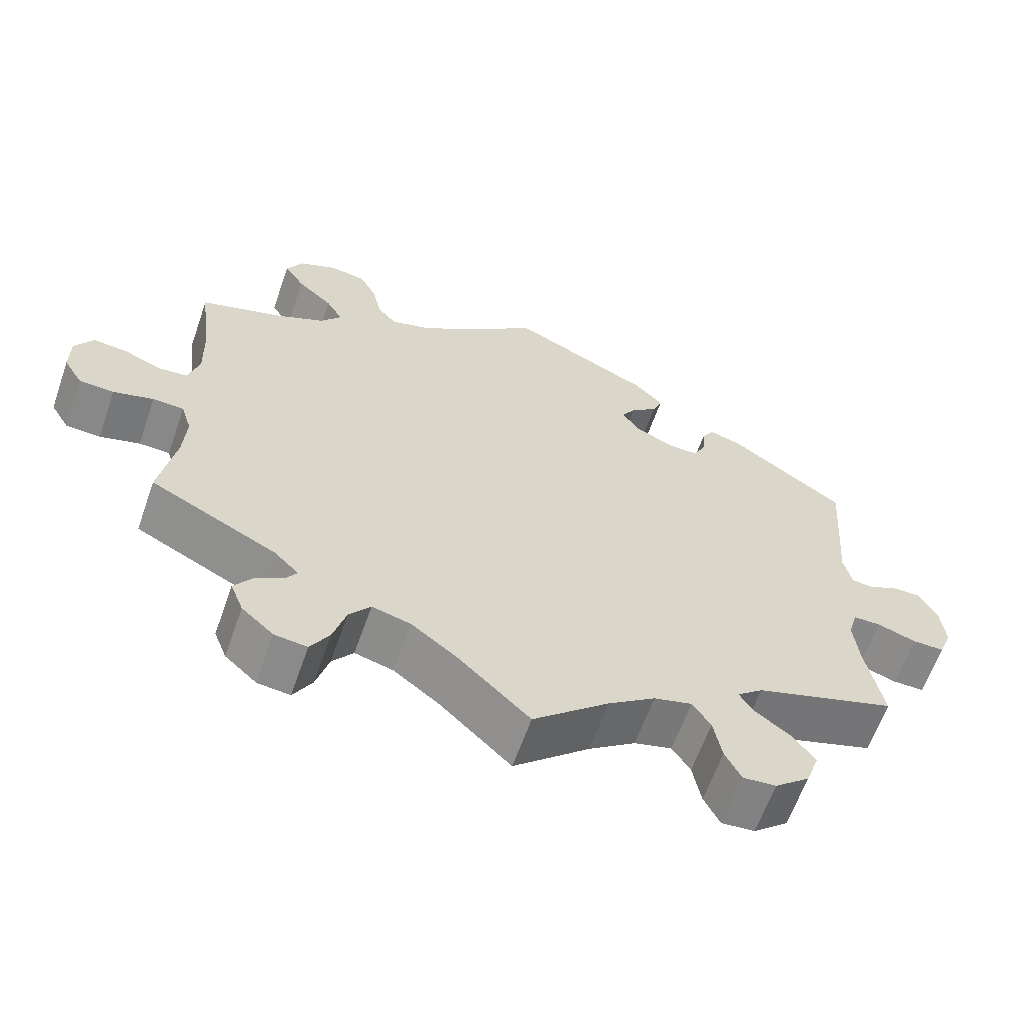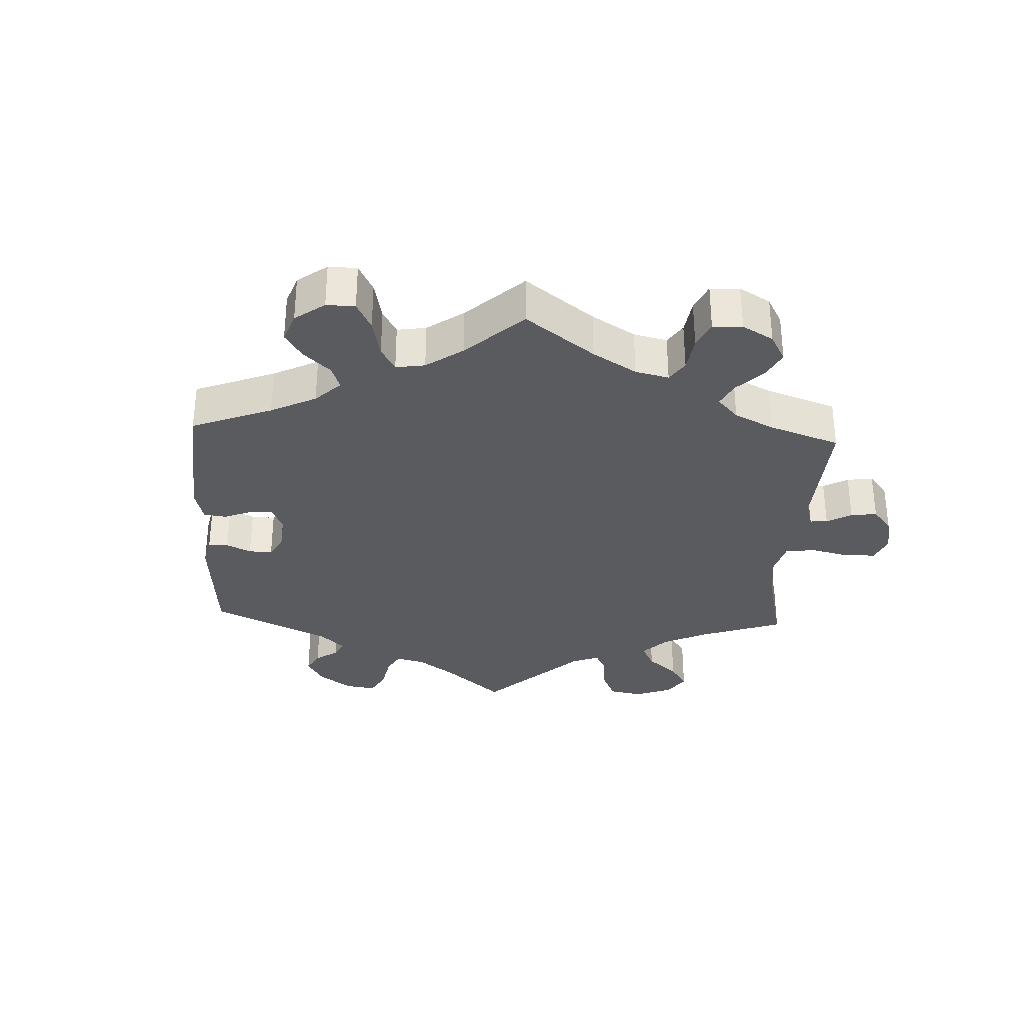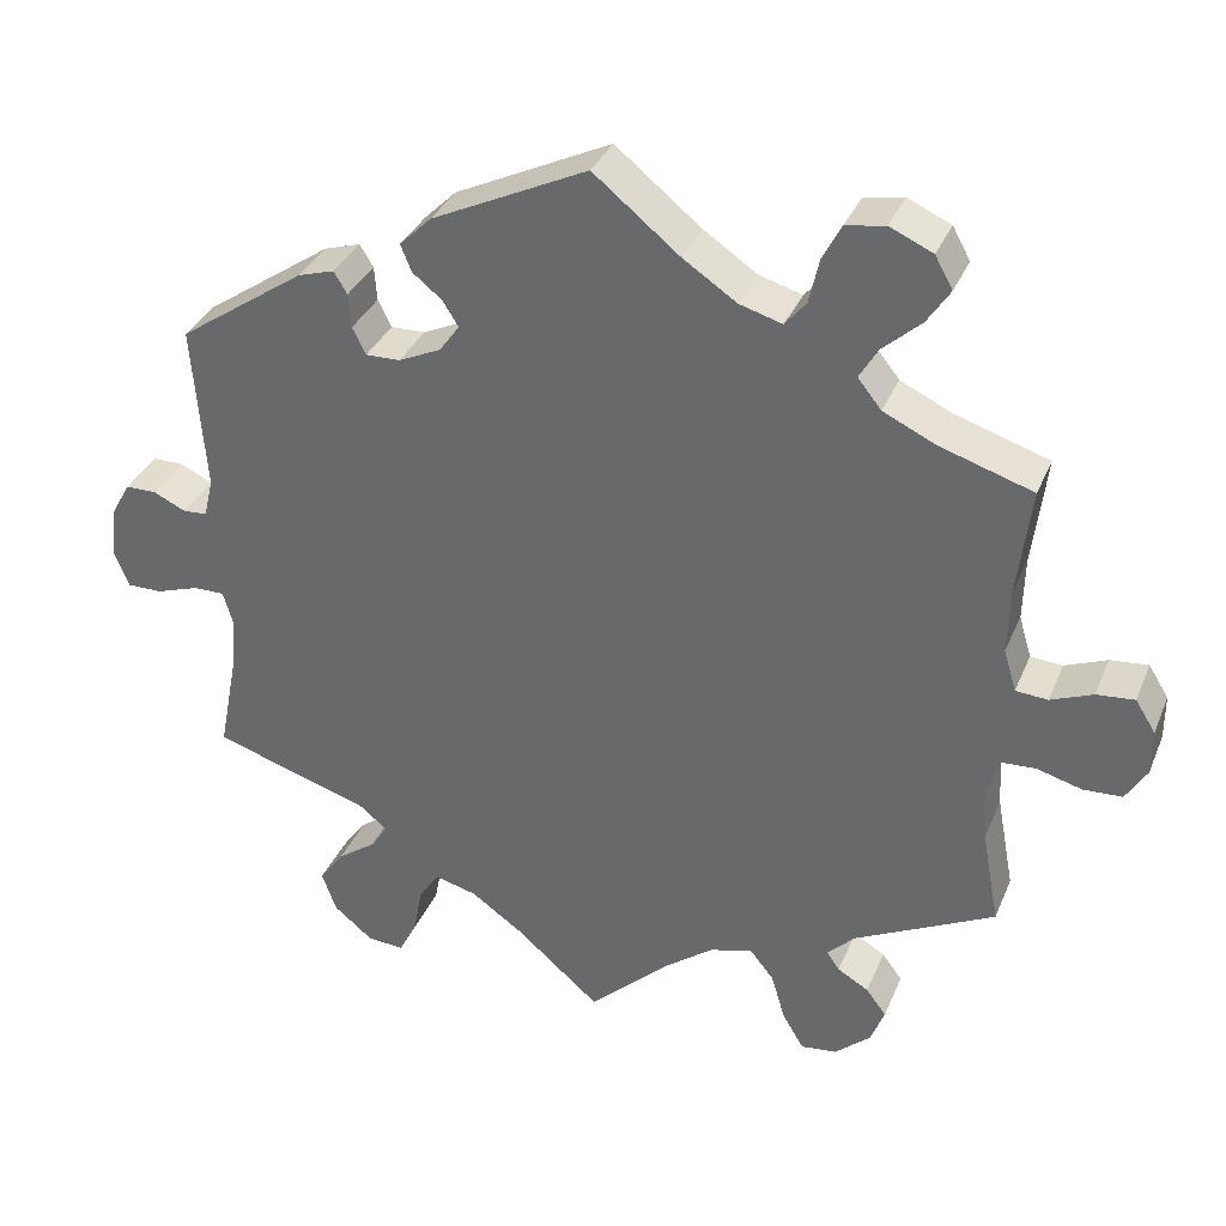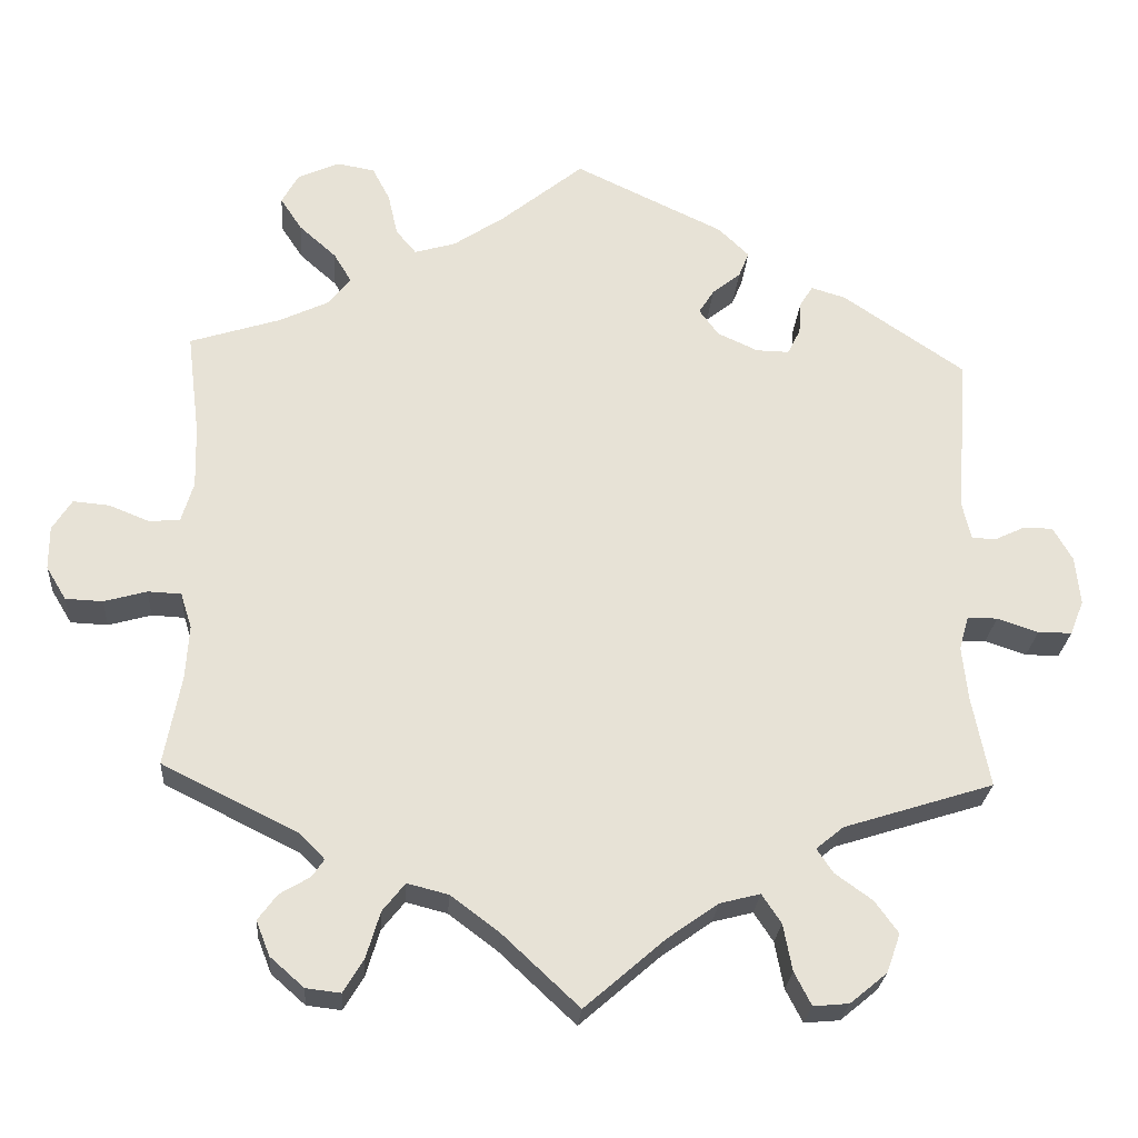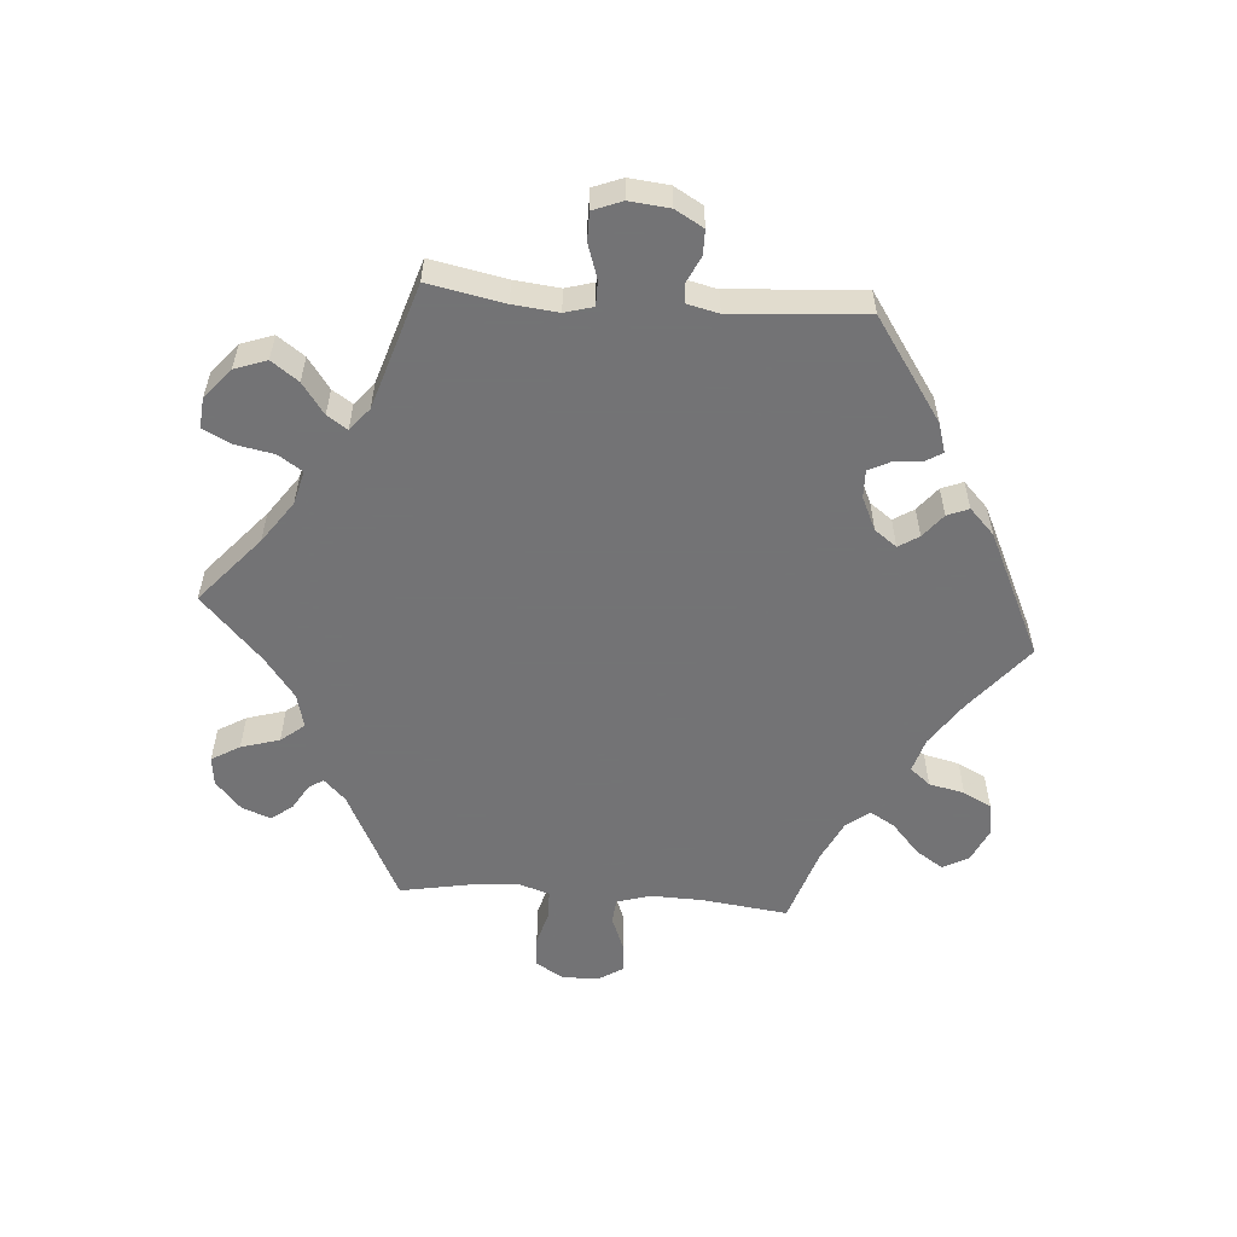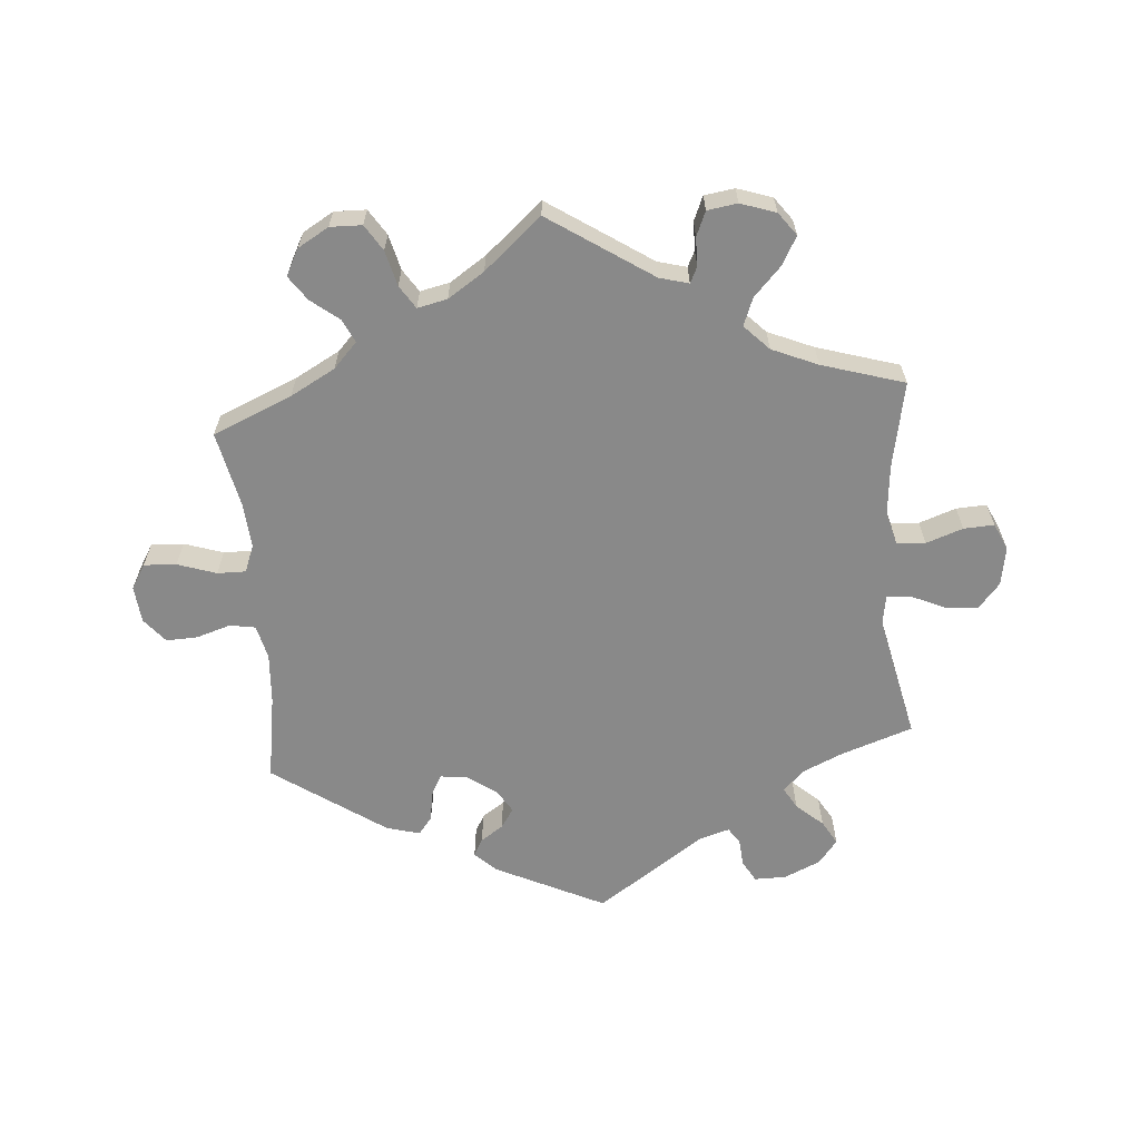
<metadata>
{"format":"obj","ext":"obj","renderer":"f3d","projection":"perspective","resolution":1024,"background":"white","views":[{"elev":-62.2,"azim":160.7,"up":"+Z"},{"elev":-32.6,"azim":57.3,"up":"+Y"},{"elev":34.1,"azim":20.5,"up":"+Z"},{"elev":-25.6,"azim":175.9,"up":"+Z"},{"elev":-56.0,"azim":-94.4,"up":"+Y"},{"elev":-63.2,"azim":124.6,"up":"+Y"}]}
</metadata>
<code>
v -0.1 0.07 -0.491
v -0.162 0.07 -0.447
v -0.212 0.07 -0.434
v -0.236 0.07 -0.47
v -0.247 0.07 -0.528
v -0.268 0.07 -0.569
v -0.312 0.07 -0.565
v -0.358 0.07 -0.527
v -0.375 0.07 -0.479
v -0.346 0.07 -0.439
v -0.3 0.07 -0.406
v -0.28 0.07 -0.376
v -0.314 0.07 -0.348
v -0.5 0.07 -0.289
v -0.478 0.07 -0.176
v -0.471 0.07 -0.109
v -0.483 0.07 -0.067
v -0.52 0.07 -0.067
v -0.571 0.07 -0.084
v -0.613 0.07 -0.084
v -0.63 0.07 -0.041
v -0.624 0.07 0.019
v -0.6 0.07 0.061
v -0.563 0.07 0.061
v -0.525 0.07 0.043
v -0.496 0.07 0.045
v -0.485 0.07 0.092
v -0.5 0.07 0.289
v -0.349 0.07 0.392
v -0.306 0.07 0.405
v -0.29 0.07 0.379
v -0.287 0.07 0.338
v -0.271 0.07 0.306
v -0.23 0.07 0.307
v -0.18 0.07 0.33
v -0.156 0.07 0.363
v -0.175 0.07 0.393
v -0.21 0.07 0.421
v -0.223 0.07 0.453
v -0.185 0.07 0.49
v 0 0.07 0.578
v 0.102 0.07 0.495
v 0.166 0.07 0.452
v 0.217 0.07 0.437
v 0.242 0.07 0.467
v 0.254 0.07 0.52
v 0.276 0.07 0.562
v 0.323 0.07 0.57
v 0.374 0.07 0.547
v 0.395 0.07 0.509
v 0.368 0.07 0.468
v 0.322 0.07 0.427
v 0.3 0.07 0.39
v 0.328 0.07 0.355
v 0.389 0.07 0.326
v 0.501 0.07 0.29
v 0.485 0.07 0.161
v 0.483 0.07 0.084
v 0.498 0.07 0.034
v 0.536 0.07 0.031
v 0.586 0.07 0.051
v 0.631 0.07 0.055
v 0.655 0.07 0.017
v 0.655 0.07 -0.037
v 0.63 0.07 -0.078
v 0.584 0.07 -0.08
v 0.531 0.07 -0.065
v 0.49 0.07 -0.067
v 0.476 0.07 -0.111
v 0.48 0.07 -0.177
v 0.501 0.07 -0.289
v 0.334 0.07 -0.372
v 0.302 0.07 -0.404
v 0.317 0.07 -0.426
v 0.354 0.07 -0.448
v 0.378 0.07 -0.48
v 0.361 0.07 -0.523
v 0.319 0.07 -0.56
v 0.276 0.07 -0.565
v 0.251 0.07 -0.523
v 0.234 0.07 -0.466
v 0.206 0.07 -0.431
v 0.155 0.07 -0.444
v 0.095 0.07 -0.489
v 0 0.07 -0.578
v -0.1 0 -0.491
v -0.162 0 -0.447
v -0.212 0 -0.434
v -0.236 0 -0.47
v -0.247 0 -0.528
v -0.268 0 -0.569
v -0.312 0 -0.565
v -0.358 0 -0.527
v -0.375 0 -0.479
v -0.346 0 -0.439
v -0.3 0 -0.406
v -0.28 0 -0.376
v -0.314 0 -0.348
v -0.5 0 -0.289
v -0.478 0 -0.176
v -0.471 0 -0.109
v -0.483 0 -0.067
v -0.52 0 -0.067
v -0.571 0 -0.084
v -0.613 0 -0.084
v -0.63 0 -0.041
v -0.624 0 0.019
v -0.6 0 0.061
v -0.563 0 0.061
v -0.525 0 0.043
v -0.496 0 0.045
v -0.485 0 0.092
v -0.5 0 0.289
v -0.349 0 0.392
v -0.306 0 0.405
v -0.29 0 0.379
v -0.287 0 0.338
v -0.271 0 0.306
v -0.23 0 0.307
v -0.18 0 0.33
v -0.156 0 0.363
v -0.175 0 0.393
v -0.21 0 0.421
v -0.223 0 0.453
v -0.185 0 0.49
v 0 0 0.578
v 0.102 0 0.495
v 0.166 0 0.452
v 0.217 0 0.437
v 0.242 0 0.467
v 0.254 0 0.52
v 0.276 0 0.562
v 0.323 0 0.57
v 0.374 0 0.547
v 0.395 0 0.509
v 0.368 0 0.468
v 0.322 0 0.427
v 0.3 0 0.39
v 0.328 0 0.355
v 0.389 0 0.326
v 0.501 0 0.29
v 0.485 0 0.161
v 0.483 0 0.084
v 0.498 0 0.034
v 0.536 0 0.031
v 0.586 0 0.051
v 0.631 0 0.055
v 0.655 0 0.017
v 0.655 0 -0.037
v 0.63 0 -0.078
v 0.584 0 -0.08
v 0.531 0 -0.065
v 0.49 0 -0.067
v 0.476 0 -0.111
v 0.48 0 -0.177
v 0.501 0 -0.289
v 0.334 0 -0.372
v 0.302 0 -0.404
v 0.317 0 -0.426
v 0.354 0 -0.448
v 0.378 0 -0.48
v 0.361 0 -0.523
v 0.319 0 -0.56
v 0.276 0 -0.565
v 0.251 0 -0.523
v 0.234 0 -0.466
v 0.206 0 -0.431
v 0.155 0 -0.444
v 0.095 0 -0.489
v 0 0 -0.578
f 84 85 1
f 83 84 1 2
f 82 83 2 3
f 78 79 80 81
f 78 81 82
f 77 78 82
f 74 75 76 77
f 73 74 77 82
f 72 73 82 3
f 70 71 72 3
f 64 65 66 67
f 64 67 68
f 63 64 68
f 60 61 62 63
f 59 60 63 68
f 58 59 68 69
f 55 56 57
f 54 55 57 58
f 53 54 58 69
f 49 50 51 52
f 49 52 53
f 48 49 53
f 45 46 47 48
f 45 48 53
f 44 45 53 69
f 39 40 41 42
f 37 38 39 42
f 36 37 42 43
f 35 36 43 44
f 29 30 31 32
f 27 28 29 32
f 26 27 32 33
f 22 23 24 25
f 22 25 26
f 21 22 26
f 18 19 20 21
f 17 18 21 26
f 16 17 26 33
f 13 14 15
f 12 13 15 16
f 8 9 10 11
f 8 11 12
f 7 8 12
f 4 5 6 7
f 3 4 7 12
f 34 35 44 69
f 33 34 69 70
f 16 33 70
f 3 12 16 70
f 86 170 169
f 87 86 169 168
f 88 87 168 167
f 166 165 164 163
f 167 166 163
f 167 163 162
f 162 161 160 159
f 167 162 159 158
f 88 167 158 157
f 88 157 156 155
f 152 151 150 149
f 153 152 149
f 153 149 148
f 148 147 146 145
f 153 148 145 144
f 154 153 144 143
f 142 141 140
f 143 142 140 139
f 154 143 139 138
f 137 136 135 134
f 138 137 134
f 138 134 133
f 133 132 131 130
f 138 133 130
f 154 138 130 129
f 127 126 125 124
f 127 124 123 122
f 128 127 122 121
f 129 128 121 120
f 117 116 115 114
f 117 114 113 112
f 118 117 112 111
f 110 109 108 107
f 111 110 107
f 111 107 106
f 106 105 104 103
f 111 106 103 102
f 118 111 102 101
f 100 99 98
f 101 100 98 97
f 96 95 94 93
f 97 96 93
f 97 93 92
f 92 91 90 89
f 97 92 89 88
f 154 129 120 119
f 155 154 119 118
f 155 118 101
f 155 101 97 88
f 1 86 87 2
f 2 87 88 3
f 3 88 89 4
f 4 89 90 5
f 5 90 91 6
f 6 91 92 7
f 7 92 93 8
f 8 93 94 9
f 9 94 95 10
f 10 95 96 11
f 11 96 97 12
f 12 97 98 13
f 13 98 99 14
f 14 99 100 15
f 15 100 101 16
f 16 101 102 17
f 17 102 103 18
f 18 103 104 19
f 19 104 105 20
f 20 105 106 21
f 21 106 107 22
f 22 107 108 23
f 23 108 109 24
f 24 109 110 25
f 25 110 111 26
f 26 111 112 27
f 27 112 113 28
f 28 113 114 29
f 29 114 115 30
f 30 115 116 31
f 31 116 117 32
f 32 117 118 33
f 33 118 119 34
f 34 119 120 35
f 35 120 121 36
f 36 121 122 37
f 37 122 123 38
f 38 123 124 39
f 39 124 125 40
f 40 125 126 41
f 41 126 127 42
f 42 127 128 43
f 43 128 129 44
f 44 129 130 45
f 45 130 131 46
f 46 131 132 47
f 47 132 133 48
f 48 133 134 49
f 49 134 135 50
f 50 135 136 51
f 51 136 137 52
f 52 137 138 53
f 53 138 139 54
f 54 139 140 55
f 55 140 141 56
f 56 141 142 57
f 57 142 143 58
f 58 143 144 59
f 59 144 145 60
f 60 145 146 61
f 61 146 147 62
f 62 147 148 63
f 63 148 149 64
f 64 149 150 65
f 65 150 151 66
f 66 151 152 67
f 67 152 153 68
f 68 153 154 69
f 69 154 155 70
f 70 155 156 71
f 71 156 157 72
f 72 157 158 73
f 73 158 159 74
f 74 159 160 75
f 75 160 161 76
f 76 161 162 77
f 77 162 163 78
f 78 163 164 79
f 79 164 165 80
f 80 165 166 81
f 81 166 167 82
f 82 167 168 83
f 83 168 169 84
f 84 169 170 85
f 85 170 86 1

</code>
